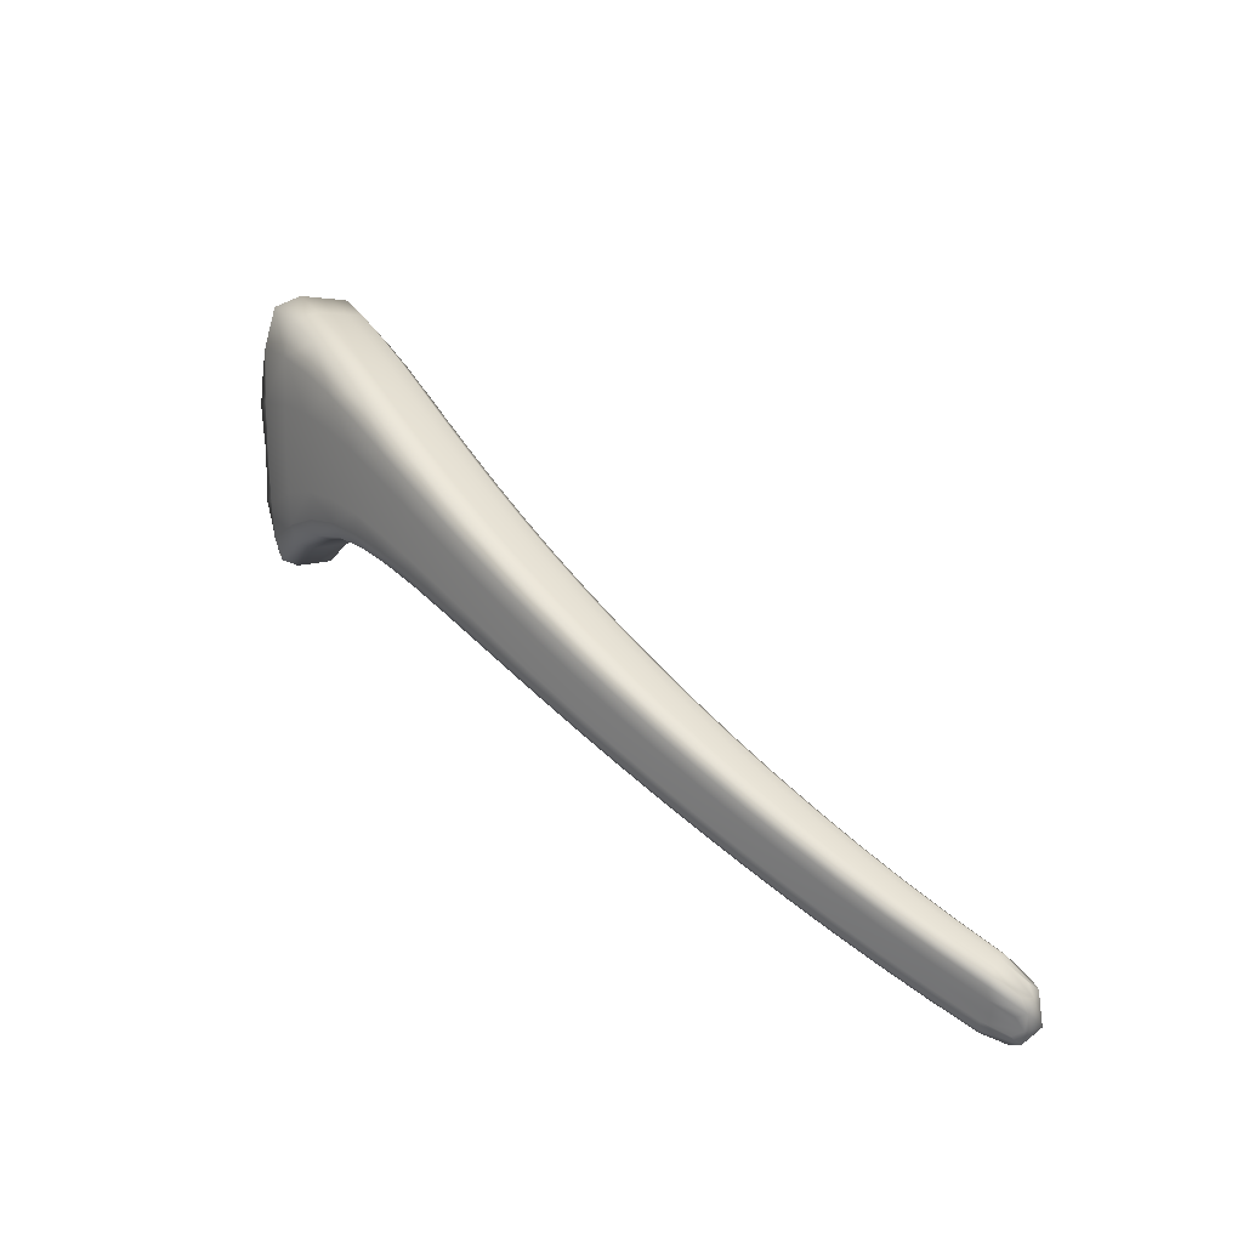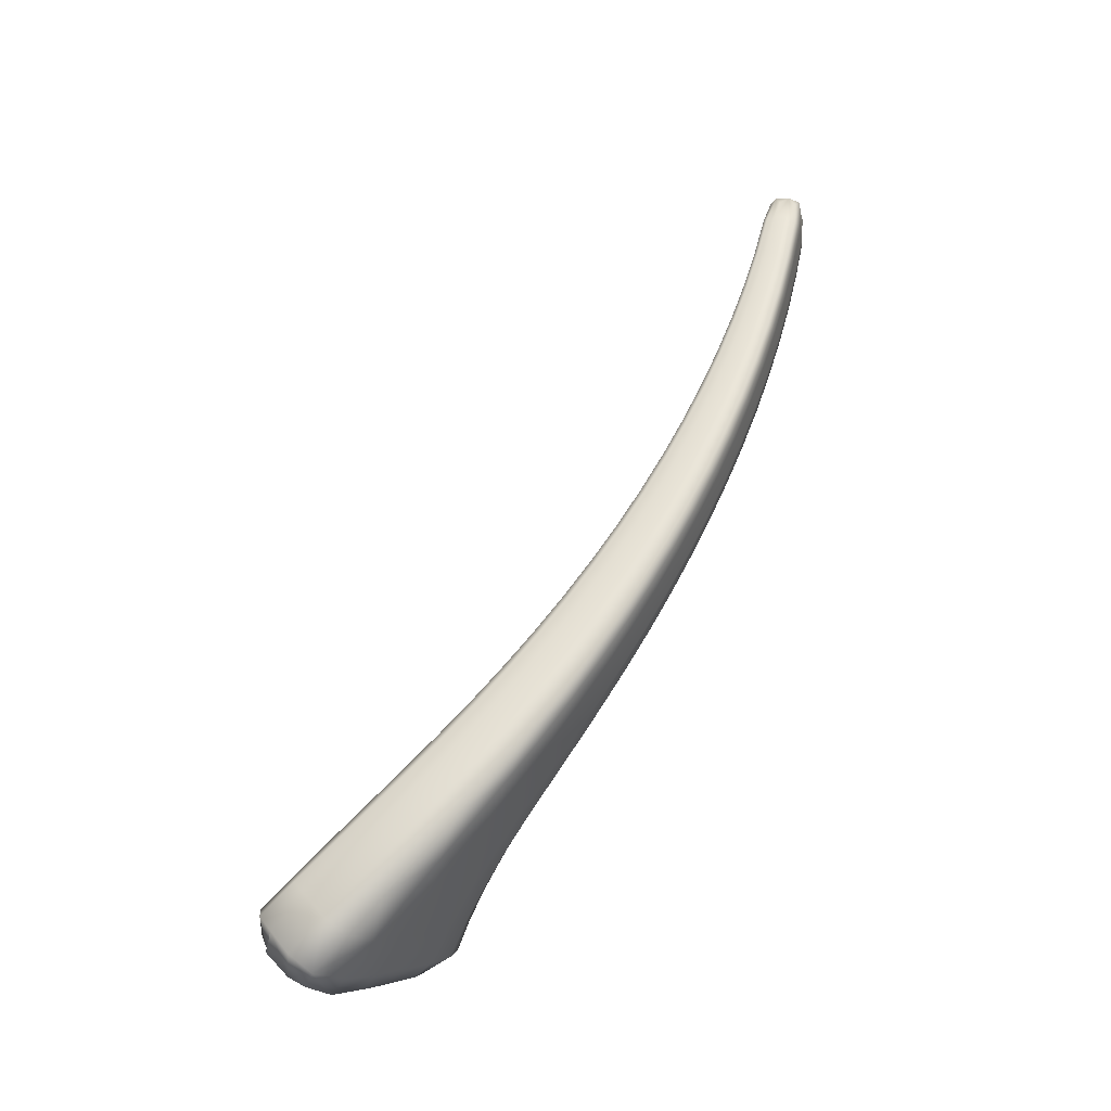
<metadata>
{"format":"obj","ext":"obj","renderer":"f3d","projection":"perspective","resolution":1024,"background":"white","views":[{"elev":42.5,"azim":17.3,"up":"+Y"},{"elev":75.2,"azim":-89.6,"up":"+Y"}]}
</metadata>
<code>
v -0.5771 2.39 -0.5079
v -5.466 3.262 -3.308
v -3.008 3.188 -1.389
v -2.837 2.66 -1.461
v -0.5681 2.076 -0.5828
v -2.876 3.091 -1.655
v -0.5543 2.355 -0.6584
v -1.516 2.735 -0.7348
v -1.458 2.672 -0.9495
v -1.478 2.708 -0.8819
v -0.5618 2.387 -0.6066
v -0.993 2.561 -0.586
v -0.9666 2.54 -0.7198
v -0.9535 2.508 -0.7818
v -2.027 2.899 -0.9192
v -1.948 2.826 -1.152
v -1.975 2.867 -1.079
v -2.922 3.142 -1.573
v -2.525 3.051 -1.138
v -2.457 3.012 -1.311
v -2.421 2.966 -1.388
v -1.447 2.323 -0.8352
v -0.5567 2.273 -0.6464
v -1.453 2.571 -0.925
v -0.9529 2.411 -0.7613
v -0.5622 2.159 -0.617
v -1.448 2.43 -0.88
v -0.954 2.276 -0.7232
v -0.9567 2.174 -0.6845
v -2.861 2.965 -1.609
v -1.938 2.718 -1.122
v -2.408 2.85 -1.351
v -1.924 2.457 -1.017
v -1.928 2.569 -1.069
v -2.844 2.791 -1.533
v -2.394 2.69 -1.287
v -2.388 2.57 -1.226
v -2.954 2.736 -1.218
v -0.589 2.104 -0.4442
v -1.499 2.373 -0.6385
v -0.5784 2.072 -0.5165
v -1.469 2.332 -0.7454
v -0.9724 2.179 -0.6029
v -0.9927 2.216 -0.5052
v -1.996 2.515 -0.8029
v -1.954 2.468 -0.9188
v -2.886 2.677 -1.348
v -2.427 2.584 -1.121
v -2.481 2.637 -0.9967
v -0.5892 2.178 -0.4389
v -1.508 2.463 -0.6421
v -0.9962 2.301 -0.5068
v -0.5848 2.294 -0.4617
v -1.516 2.608 -0.6777
v -0.9968 2.439 -0.5365
v -2.979 2.85 -1.234
v -2.01 2.611 -0.8096
v -2.501 2.741 -1.008
v -2.024 2.765 -0.8529
v -3.002 3.032 -1.299
v -2.519 2.907 -1.061
v -5.068 2.081 -2.884
v -4.368 3.494 -2.332
v -4.079 2.735 -2.275
v -4.134 3.358 -2.629
v -3.476 3.31 -1.673
v -3.313 3.2 -1.952
v -3.37 3.258 -1.867
v -4.215 3.431 -2.544
v -3.929 3.414 -1.987
v -3.8 3.356 -2.191
v -3.732 3.291 -2.276
v -4.113 3.177 -2.538
v -3.296 3.061 -1.895
v -3.712 3.135 -2.206
v -3.269 2.724 -1.719
v -3.277 2.869 -1.803
v -4.09 2.926 -2.397
v -3.692 2.918 -2.093
v -3.683 2.756 -1.993
v -5.178 3.149 -3.568
v -4.798 3.53 -2.702
v -4.522 3.383 -3.004
v -4.617 3.466 -2.922
v -5.292 3.267 -3.518
v -5.212 3.486 -3.074
v -5.002 3.427 -3.304
v -4.892 3.331 -3.38
v -5.144 2.843 -3.383
v -4.499 3.162 -2.881
v -4.866 3.044 -3.204
v -4.456 2.616 -2.541
v -4.472 2.852 -2.695
v -5.1 2.409 -3.104
v -4.829 2.637 -2.948
v -4.799 2.322 -2.744
v -4.279 2.831 -2.006
v -3.412 2.809 -1.463
v -3.329 2.743 -1.599
v -4.163 2.753 -2.145
v -3.755 2.775 -1.868
v -3.854 2.847 -1.729
v -4.322 2.997 -2.054
v -3.442 2.935 -1.487
v -3.89 2.99 -1.763
v -3.47 3.137 -1.567
v -4.362 3.264 -2.18
v -3.923 3.218 -1.862
v -5.272 2.126 -2.669
v -4.681 2.709 -2.271
v -4.55 2.627 -2.407
v -5.147 2.035 -2.75
v -4.897 2.317 -2.607
v -5.04 2.402 -2.48
v -5.366 2.414 -2.783
v -4.736 2.913 -2.343
v -5.116 2.668 -2.587
v -4.789 3.244 -2.51
v -5.458 2.88 -3.033
v -5.194 3.105 -2.818
v -5.497 3.032 -3.189
v -5.408 3.429 -3.25
v -5.226 3.333 -2.945
v -5.382 2.986 -2.954
v -3.014 3.127 -1.335
v -2.768 3.121 -1.26
v -2.529 2.995 -1.09
v -2.762 2.972 -1.176
v -2.836 2.711 -1.499
v -2.614 2.618 -1.341
v -2.388 2.617 -1.259
v -2.621 2.743 -1.407
v -2.893 3.119 -1.632
v -2.651 3.03 -1.518
v -2.434 2.992 -1.365
v -2.692 3.079 -1.438
v -1.465 2.693 -0.9291
v -1.208 2.591 -0.8611
v -0.9579 2.528 -0.7629
v -1.224 2.625 -0.7962
v -1.256 2.649 -0.6558
v -1.499 2.732 -0.8067
v -0.9805 2.561 -0.6513
v -0.7271 2.471 -0.5256
v -0.7057 2.454 -0.6528
v -0.5185 2.358 -0.5435
v -0.6956 2.423 -0.7119
v -0.5073 2.337 -0.6206
v -1.958 2.849 -1.131
v -1.705 2.75 -1.047
v -1.729 2.789 -0.9764
v -1.773 2.818 -0.8226
v -2.003 2.895 -0.9979
v -2.969 3.179 -1.481
v -2.494 3.044 -1.223
v -2.277 2.977 -1.024
v -2.218 2.941 -1.191
v -2.186 2.898 -1.266
v -1.203 2.25 -0.7558
v -0.9544 2.214 -0.7065
v -1.203 2.354 -0.7974
v -1.446 2.365 -0.8603
v -1.455 2.629 -0.9444
v -1.205 2.492 -0.8388
v -0.9524 2.467 -0.7779
v -0.5064 2.293 -0.6315
v -0.6977 2.328 -0.6931
v -1.451 2.501 -0.9025
v -0.9535 2.344 -0.7422
v -0.5112 2.202 -0.608
v -0.7023 2.194 -0.6577
v -0.7074 2.094 -0.6216
v -0.5163 2.107 -0.5842
v -2.867 3.037 -1.642
v -2.637 2.91 -1.477
v -2.413 2.917 -1.379
v -1.697 2.646 -1.02
v -1.942 2.78 -1.146
v -2.175 2.786 -1.233
v -1.687 2.392 -0.9223
v -1.69 2.501 -0.9707
v -1.924 2.501 -1.046
v -1.934 2.644 -1.096
v -2.853 2.879 -1.571
v -2.401 2.771 -1.319
v -2.163 2.632 -1.175
v -2.158 2.516 -1.118
v -2.922 2.702 -1.274
v -2.719 2.689 -1.104
v -2.456 2.606 -1.05
v -2.658 2.633 -1.231
v -1.247 2.296 -0.5678
v -0.9835 2.194 -0.5478
v -1.222 2.257 -0.6702
v -1.485 2.349 -0.6849
v -1.455 2.318 -0.7962
v -0.9631 2.167 -0.6492
v -0.5226 2.072 -0.545
v -0.7203 2.098 -0.544
v -0.7361 2.132 -0.4507
v -0.5326 2.089 -0.4749
v -1.749 2.446 -0.7169
v -1.713 2.402 -0.8284
v -1.977 2.487 -0.8531
v -1.936 2.452 -0.9739
v -2.855 2.656 -1.411
v -2.403 2.565 -1.18
v -2.192 2.529 -1.016
v -2.24 2.579 -0.8963
v -0.997 2.512 -0.553
v -1.258 2.525 -0.6028
v -1.519 2.685 -0.6974
v -1.505 2.411 -0.6298
v -1.253 2.384 -0.5703
v -0.9959 2.251 -0.4966
v -0.5373 2.13 -0.4393
v -0.7368 2.216 -0.4518
v -1.512 2.532 -0.6586
v -0.9965 2.366 -0.5206
v -0.5337 2.214 -0.4552
v -0.7335 2.352 -0.4792
v -0.5291 2.32 -0.4764
v -2.97 2.784 -1.212
v -2.741 2.798 -1.117
v -2.494 2.681 -0.9892
v -1.761 2.539 -0.7219
v -2.005 2.555 -0.7946
v -2.257 2.678 -0.9049
v -1.771 2.689 -0.7612
v -2.03 2.847 -0.8768
v -2.017 2.684 -0.8297
v -2.99 2.936 -1.264
v -2.51 2.82 -1.032
v -2.273 2.838 -0.9528
v -5.131 2.228 -3.009
v -4.949 2.107 -2.813
v -4.804 2.45 -2.836
v -4.991 2.472 -3.049
v -4.077 2.811 -2.334
v -3.883 2.754 -2.135
v -3.681 2.82 -2.043
v -3.893 2.929 -2.244
v -4.163 3.398 -2.609
v -3.935 3.328 -2.449
v -3.756 3.326 -2.254
v -4.009 3.397 -2.364
v -3.334 3.232 -1.928
v -3.097 3.147 -1.8
v -3.149 3.202 -1.717
v -3.244 3.251 -1.527
v -3.428 3.299 -1.77
v -4.15 3.458 -2.156
v -4.298 3.482 -2.441
v -3.87 3.402 -2.09
v -3.704 3.365 -1.826
v -3.587 3.309 -2.025
v -3.525 3.248 -2.11
v -4.12 3.281 -2.598
v -3.914 3.161 -2.369
v -3.719 3.224 -2.254
v -3.081 3.015 -1.749
v -3.303 3.141 -1.935
v -3.506 3.101 -2.048
v -3.055 2.696 -1.588
v -3.063 2.833 -1.665
v -3.267 2.781 -1.762
v -3.287 2.966 -1.849
v -4.102 3.053 -2.467
v -3.703 3.028 -2.149
v -3.486 2.898 -1.946
v -3.478 2.745 -1.854
v -5.255 3.122 -3.539
v -5.065 3.273 -3.557
v -4.93 3.389 -3.37
v -5.183 3.376 -3.487
v -4.555 3.43 -2.988
v -4.33 3.378 -2.815
v -4.417 3.455 -2.731
v -4.584 3.52 -2.515
v -4.715 3.523 -2.818
v -5.412 3.194 -3.409
v -5.116 3.488 -3.2
v -5.008 3.519 -2.89
v -4.813 3.457 -3.115
v -4.71 3.368 -3.194
v -5.206 2.957 -3.476
v -5.037 2.942 -3.349
v -4.875 3.211 -3.315
v -4.308 3.18 -2.71
v -4.507 3.29 -2.961
v -4.686 3.117 -3.047
v -4.271 2.693 -2.413
v -4.284 2.903 -2.549
v -4.456 2.71 -2.613
v -4.487 3.009 -2.788
v -5.179 2.605 -3.244
v -4.851 2.844 -3.076
v -4.655 2.764 -2.829
v -4.633 2.492 -2.652
v -3.939 3.338 -1.916
v -4.144 3.247 -2.018
v -4.381 3.404 -2.249
v -4.225 2.784 -2.063
v -4.069 2.848 -1.867
v -3.808 2.805 -1.787
v -3.961 2.773 -2.007
v -3.11 2.713 -1.471
v -3.374 2.771 -1.521
v -3.185 2.776 -1.338
v -3.292 2.72 -1.665
v -4.111 2.726 -2.214
v -3.71 2.749 -1.936
v -3.544 2.764 -1.732
v -3.635 2.833 -1.594
v -4.306 2.9 -2.011
v -4.108 3.001 -1.907
v -3.877 2.907 -1.728
v -3.431 2.862 -1.459
v -3.212 2.896 -1.357
v -3.668 2.967 -1.622
v -3.238 3.087 -1.429
v -3.484 3.243 -1.61
v -3.456 3.03 -1.524
v -4.342 3.123 -2.113
v -3.906 3.098 -1.809
v -3.698 3.181 -1.711
v -5.252 2.107 -2.765
v -5.194 2.175 -2.556
v -4.972 2.346 -2.528
v -5.047 2.09 -2.675
v -4.484 2.788 -2.143
v -4.36 2.708 -2.281
v -4.62 2.658 -2.325
v -4.491 2.6 -2.476
v -5.146 2.073 -2.866
v -4.834 2.294 -2.673
v -4.73 2.496 -2.516
v -4.868 2.58 -2.384
v -5.345 2.254 -2.769
v -5.285 2.481 -2.684
v -5.083 2.51 -2.508
v -4.533 2.971 -2.202
v -4.715 2.794 -2.285
v -4.932 2.812 -2.472
v -4.578 3.266 -2.345
v -4.812 3.418 -2.601
v -4.763 3.07 -2.42
v -5.421 2.598 -2.948
v -5.156 2.875 -2.694
v -4.995 3.191 -2.668
v -5.421 3.25 -3.104
v -2.773 3.063 -1.208
v -2.614 2.667 -1.376
v -2.666 3.057 -1.495
v -1.214 2.612 -0.8414
v -1.241 2.647 -0.7244
v -0.7167 2.473 -0.5875
v -0.6988 2.442 -0.6938
v -1.714 2.773 -1.026
v -1.753 2.815 -0.8979
v -2.734 3.113 -1.348
v -2.251 2.971 -1.106
v -2.198 2.922 -1.244
v -1.202 2.292 -0.7793
v -1.205 2.55 -0.8566
v -0.6957 2.383 -0.7084
v -1.204 2.424 -0.8181
v -0.7 2.262 -0.6753
v -0.7043 2.134 -0.6422
v -2.643 2.979 -1.507
v -1.7 2.706 -1.041
v -2.18 2.851 -1.258
v -1.686 2.435 -0.9492
v -1.694 2.575 -0.9952
v -2.629 2.827 -1.442
v -2.169 2.71 -1.204
v -2.158 2.562 -1.149
v -2.691 2.657 -1.159
v -1.236 2.273 -0.6124
v -1.211 2.244 -0.7187
v -0.7129 2.087 -0.5881
v -0.7292 2.111 -0.4914
v -1.732 2.42 -0.7653
v -1.697 2.387 -0.8814
v -2.631 2.613 -1.292
v -2.171 2.511 -1.073
v -2.218 2.549 -0.9481
v -1.26 2.599 -0.6207
v -1.252 2.333 -0.5592
v -0.7379 2.167 -0.4424
v -1.255 2.45 -0.5854
v -0.7353 2.28 -0.4645
v -0.7318 2.423 -0.4944
v -2.733 2.735 -1.097
v -1.757 2.485 -0.7083
v -2.251 2.621 -0.8883
v -1.776 2.767 -0.7828
v -1.766 2.61 -0.7401
v -2.751 2.88 -1.145
v -2.265 2.754 -0.9272
v -2.281 2.923 -0.9791
v -4.96 2.256 -2.918
v -3.881 2.823 -2.189
v -3.961 3.366 -2.428
v -3.116 3.177 -1.776
v -3.201 3.241 -1.622
v -4.086 3.446 -2.262
v -3.651 3.353 -1.926
v -3.547 3.281 -2.088
v -3.922 3.257 -2.423
v -3.087 3.091 -1.785
v -3.513 3.185 -2.091
v -3.054 2.75 -1.628
v -3.072 2.925 -1.707
v -3.904 3.047 -2.307
v -3.497 3.001 -1.997
v -3.476 2.805 -1.901
v -5.106 3.337 -3.553
v -4.361 3.421 -2.796
v -4.508 3.51 -2.627
v -5.305 3.438 -3.382
v -4.919 3.516 -3.01
v -4.746 3.42 -3.181
v -5.047 3.136 -3.479
v -4.315 3.294 -2.779
v -4.694 3.263 -3.141
v -4.27 2.777 -2.478
v -4.297 3.043 -2.629
v -5.018 2.712 -3.199
v -4.673 2.943 -2.938
v -4.635 2.601 -2.734
v -4.161 3.376 -2.079
v -4.019 2.804 -1.925
v -3.15 2.74 -1.394
v -3.076 2.691 -1.535
v -3.913 2.747 -2.075
v -3.503 2.74 -1.799
v -3.593 2.793 -1.652
v -4.094 2.913 -1.869
v -3.202 2.827 -1.332
v -3.656 2.89 -1.591
v -3.251 3.188 -1.469
v -3.225 2.986 -1.391
v -4.126 3.117 -1.959
v -3.683 3.068 -1.664
v -3.713 3.294 -1.759
v -5.122 2.116 -2.599
v -4.426 2.74 -2.199
v -4.305 2.681 -2.35
v -4.983 2.069 -2.74
v -4.669 2.471 -2.584
v -4.803 2.527 -2.436
v -5.243 2.298 -2.592
v -4.514 2.865 -2.152
v -4.906 2.675 -2.405
v -4.598 3.42 -2.424
v -4.555 3.111 -2.269
v -5.334 2.72 -2.809
v -4.964 2.991 -2.563
v -5.022 3.389 -2.776
v -5.337 2.582 -3.146
v -0.4562 2.191 -0.525
f 121 351 122 2
f 122 351 123 86
f 123 351 124 120
f 124 351 121 119
f 125 352 126 3
f 126 352 127 19
f 127 352 128 61
f 128 352 125 60
f 129 353 130 4
f 130 353 131 37
f 131 353 132 36
f 132 353 129 35
f 133 354 134 6
f 134 354 135 21
f 135 354 136 20
f 136 354 133 18
f 137 355 138 9
f 138 355 139 14
f 139 355 140 13
f 140 355 137 10
f 141 356 142 8
f 142 356 140 10
f 140 356 143 13
f 143 356 141 12
f 144 357 143 12
f 143 357 145 13
f 145 357 146 11
f 146 357 144 1
f 147 358 148 7
f 148 358 145 11
f 145 358 139 13
f 139 358 147 14
f 149 359 150 16
f 150 359 137 9
f 137 359 151 10
f 151 359 149 17
f 152 360 153 15
f 153 360 151 17
f 151 360 142 10
f 142 360 152 8
f 126 361 154 3
f 154 361 136 18
f 136 361 155 20
f 155 361 126 19
f 156 362 155 19
f 155 362 157 20
f 157 362 153 17
f 153 362 156 15
f 158 363 149 16
f 149 363 157 17
f 157 363 135 20
f 135 363 158 21
f 159 364 160 29
f 160 364 161 28
f 161 364 162 27
f 162 364 159 22
f 138 365 163 9
f 163 365 164 24
f 164 365 165 25
f 165 365 138 14
f 166 366 147 7
f 147 366 165 14
f 165 366 167 25
f 167 366 166 23
f 164 367 168 24
f 168 367 161 27
f 161 367 169 28
f 169 367 164 25
f 170 368 167 23
f 167 368 169 25
f 169 368 171 28
f 171 368 170 26
f 172 369 173 5
f 173 369 171 26
f 171 369 160 28
f 160 369 172 29
f 174 370 175 30
f 175 370 176 32
f 176 370 134 21
f 134 370 174 6
f 177 371 163 24
f 163 371 150 9
f 150 371 178 16
f 178 371 177 31
f 179 372 178 31
f 178 372 158 16
f 158 372 176 21
f 176 372 179 32
f 180 373 162 22
f 162 373 181 27
f 181 373 182 34
f 182 373 180 33
f 168 374 177 24
f 177 374 183 31
f 183 374 181 34
f 181 374 168 27
f 184 375 132 35
f 132 375 185 36
f 185 375 175 32
f 175 375 184 30
f 186 376 183 34
f 183 376 179 31
f 179 376 185 32
f 185 376 186 36
f 187 377 182 33
f 182 377 186 34
f 186 377 131 36
f 131 377 187 37
f 188 378 189 38
f 189 378 190 49
f 190 378 191 48
f 191 378 188 47
f 192 379 193 44
f 193 379 194 43
f 194 379 195 42
f 195 379 192 40
f 159 380 196 22
f 196 380 194 42
f 194 380 197 43
f 197 380 159 29
f 198 381 172 5
f 172 381 197 29
f 197 381 199 43
f 199 381 198 41
f 200 382 201 39
f 201 382 199 41
f 199 382 193 43
f 193 382 200 44
f 202 383 195 40
f 195 383 203 42
f 203 383 204 46
f 204 383 202 45
f 196 384 180 22
f 180 384 205 33
f 205 384 203 46
f 203 384 196 42
f 206 385 191 47
f 191 385 207 48
f 207 385 130 37
f 130 385 206 4
f 208 386 205 46
f 205 386 187 33
f 187 386 207 37
f 207 386 208 48
f 209 387 204 45
f 204 387 208 46
f 208 387 190 48
f 190 387 209 49
f 141 388 210 12
f 210 388 211 55
f 211 388 212 54
f 212 388 141 8
f 192 389 213 40
f 213 389 214 51
f 214 389 215 52
f 215 389 192 44
f 216 390 200 39
f 200 390 215 44
f 215 390 217 52
f 217 390 216 50
f 214 391 218 51
f 218 391 211 54
f 211 391 219 55
f 219 391 214 52
f 220 392 217 50
f 217 392 219 52
f 219 392 221 55
f 221 392 220 53
f 144 393 222 1
f 222 393 221 53
f 221 393 210 55
f 210 393 144 12
f 223 394 224 56
f 224 394 225 58
f 225 394 189 49
f 189 394 223 38
f 226 395 213 51
f 213 395 202 40
f 202 395 227 45
f 227 395 226 57
f 228 396 227 57
f 227 396 209 45
f 209 396 225 49
f 225 396 228 58
f 152 397 212 8
f 212 397 229 54
f 229 397 230 59
f 230 397 152 15
f 218 398 226 51
f 226 398 231 57
f 231 398 229 59
f 229 398 218 54
f 232 399 128 60
f 128 399 233 61
f 233 399 224 58
f 224 399 232 56
f 234 400 231 59
f 231 400 228 57
f 228 400 233 58
f 233 400 234 61
f 156 401 230 15
f 230 401 234 59
f 234 401 127 61
f 127 401 156 19
f 235 402 236 62
f 236 402 237 96
f 237 402 238 95
f 238 402 235 94
f 239 403 240 64
f 240 403 241 80
f 241 403 242 79
f 242 403 239 78
f 243 404 244 65
f 244 404 245 72
f 245 404 246 71
f 246 404 243 69
f 247 405 248 67
f 248 405 133 6
f 133 405 249 18
f 249 405 247 68
f 250 406 251 66
f 251 406 249 68
f 249 406 154 18
f 154 406 250 3
f 252 407 253 63
f 253 407 246 69
f 246 407 254 71
f 254 407 252 70
f 255 408 254 70
f 254 408 256 71
f 256 408 251 68
f 251 408 255 66
f 257 409 247 67
f 247 409 256 68
f 256 409 245 71
f 245 409 257 72
f 258 410 259 73
f 259 410 260 75
f 260 410 244 72
f 244 410 258 65
f 261 411 174 30
f 174 411 248 6
f 248 411 262 67
f 262 411 261 74
f 263 412 262 74
f 262 412 257 67
f 257 412 260 72
f 260 412 263 75
f 264 413 129 4
f 129 413 265 35
f 265 413 266 77
f 266 413 264 76
f 184 414 261 30
f 261 414 267 74
f 267 414 265 77
f 265 414 184 35
f 268 415 242 78
f 242 415 269 79
f 269 415 259 75
f 259 415 268 73
f 270 416 267 77
f 267 416 263 74
f 263 416 269 75
f 269 416 270 79
f 271 417 266 76
f 266 417 270 77
f 270 417 241 79
f 241 417 271 80
f 272 418 273 81
f 273 418 274 88
f 274 418 275 87
f 275 418 272 85
f 276 419 277 83
f 277 419 243 65
f 243 419 278 69
f 278 419 276 84
f 279 420 280 82
f 280 420 278 84
f 278 420 253 69
f 253 420 279 63
f 122 421 281 2
f 281 421 275 85
f 275 421 282 87
f 282 421 122 86
f 283 422 282 86
f 282 422 284 87
f 284 422 280 84
f 280 422 283 82
f 285 423 276 83
f 276 423 284 84
f 284 423 274 87
f 274 423 285 88
f 286 424 287 89
f 287 424 288 91
f 288 424 273 88
f 273 424 286 81
f 289 425 258 73
f 258 425 277 65
f 277 425 290 83
f 290 425 289 90
f 291 426 290 90
f 290 426 285 83
f 285 426 288 88
f 288 426 291 91
f 292 427 239 64
f 239 427 293 78
f 293 427 294 93
f 294 427 292 92
f 268 428 289 73
f 289 428 295 90
f 295 428 293 93
f 293 428 268 78
f 296 429 238 94
f 238 429 297 95
f 297 429 287 91
f 287 429 296 89
f 298 430 295 93
f 295 430 291 90
f 291 430 297 91
f 297 430 298 95
f 299 431 294 92
f 294 431 298 93
f 298 431 237 95
f 237 431 299 96
f 252 432 300 70
f 300 432 301 108
f 301 432 302 107
f 302 432 252 63
f 303 433 304 97
f 304 433 305 102
f 305 433 306 101
f 306 433 303 100
f 188 434 307 47
f 307 434 308 99
f 308 434 309 98
f 309 434 188 38
f 206 435 264 4
f 264 435 310 76
f 310 435 307 99
f 307 435 206 47
f 240 436 311 64
f 311 436 306 100
f 306 436 312 101
f 312 436 240 80
f 271 437 312 80
f 312 437 313 101
f 313 437 310 99
f 310 437 271 76
f 314 438 308 98
f 308 438 313 99
f 313 438 305 101
f 305 438 314 102
f 304 439 315 97
f 315 439 316 103
f 316 439 317 105
f 317 439 304 102
f 223 440 309 38
f 309 440 318 98
f 318 440 319 104
f 319 440 223 56
f 314 441 317 102
f 317 441 320 105
f 320 441 318 104
f 318 441 314 98
f 250 442 125 3
f 125 442 321 60
f 321 442 322 106
f 322 442 250 66
f 232 443 319 56
f 319 443 323 104
f 323 443 321 106
f 321 443 232 60
f 316 444 324 103
f 324 444 301 107
f 301 444 325 108
f 325 444 316 105
f 323 445 320 104
f 320 445 325 105
f 325 445 326 108
f 326 445 323 106
f 255 446 322 66
f 322 446 326 106
f 326 446 300 108
f 300 446 255 70
f 327 447 328 109
f 328 447 329 114
f 329 447 330 113
f 330 447 327 112
f 331 448 303 97
f 303 448 332 100
f 332 448 333 111
f 333 448 331 110
f 311 449 292 64
f 292 449 334 92
f 334 449 332 111
f 332 449 311 100
f 335 450 330 112
f 330 450 336 113
f 336 450 236 96
f 236 450 335 62
f 337 451 334 111
f 334 451 299 92
f 299 451 336 96
f 336 451 337 113
f 338 452 333 110
f 333 452 337 111
f 337 452 329 113
f 329 452 338 114
f 339 453 340 115
f 340 453 341 117
f 341 453 328 114
f 328 453 339 109
f 342 454 315 103
f 315 454 331 97
f 331 454 343 110
f 343 454 342 116
f 344 455 343 116
f 343 455 338 110
f 338 455 341 114
f 341 455 344 117
f 279 456 302 63
f 302 456 345 107
f 345 456 346 118
f 346 456 279 82
f 324 457 342 103
f 342 457 347 116
f 347 457 345 118
f 345 457 324 107
f 348 458 124 119
f 124 458 349 120
f 349 458 340 117
f 340 458 348 115
f 350 459 347 118
f 347 459 344 116
f 344 459 349 117
f 349 459 350 120
f 283 460 346 82
f 346 460 350 118
f 350 460 123 120
f 123 460 283 86
f 121 461 348 119
f 348 461 339 115
f 339 461 327 109
f 327 461 335 112
f 335 461 235 62
f 235 461 296 94
f 296 461 286 89
f 286 461 272 81
f 272 461 281 85
f 281 461 121 2
f 146 462 148 11
f 148 462 166 7
f 166 462 170 23
f 170 462 173 26
f 173 462 198 5
f 198 462 201 41
f 201 462 216 39
f 216 462 220 50
f 220 462 222 53
f 222 462 146 1

</code>
